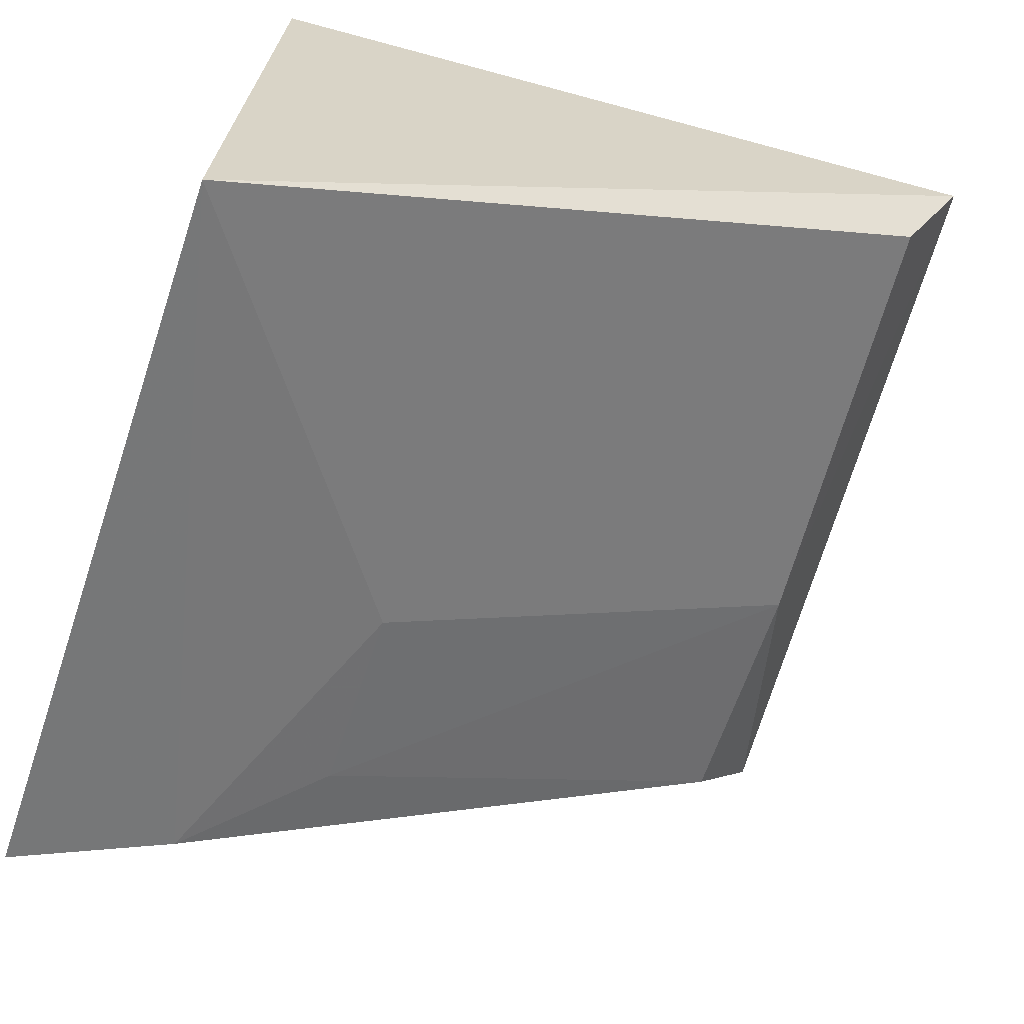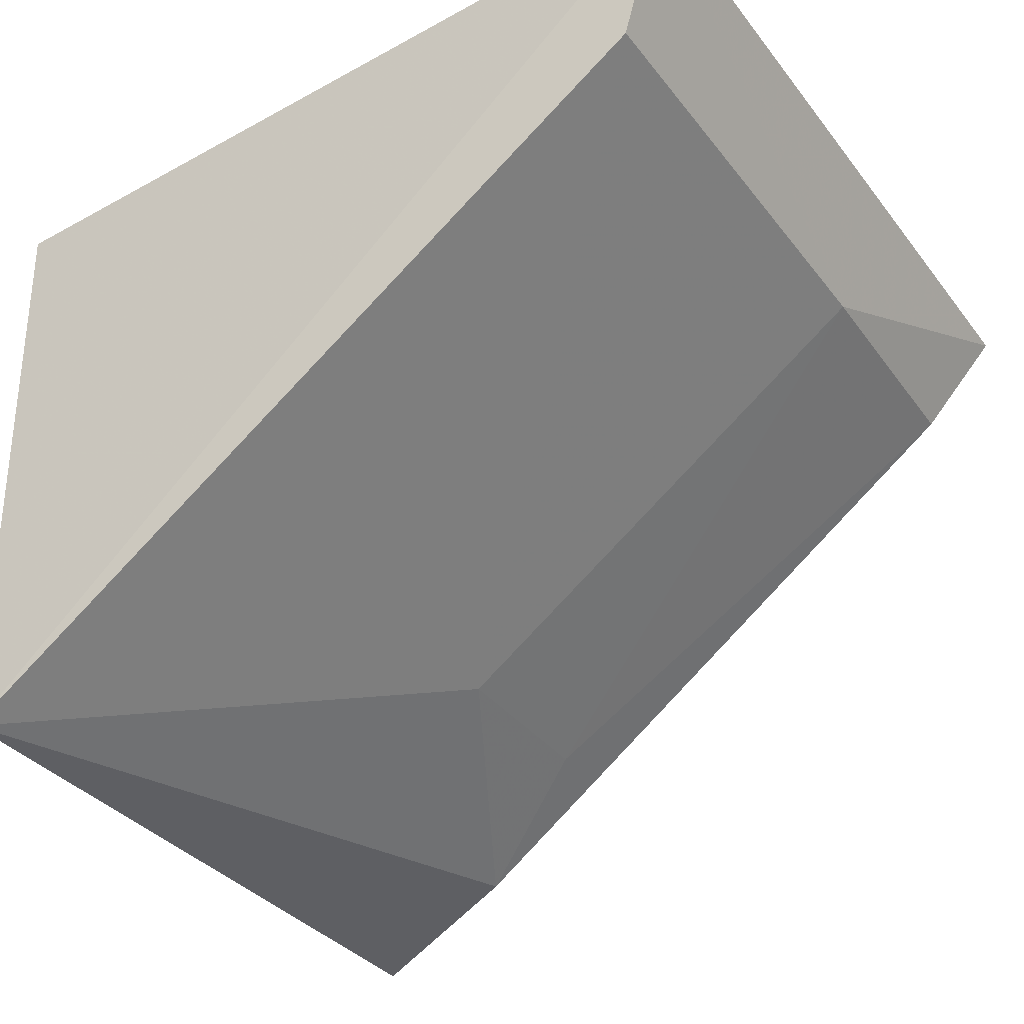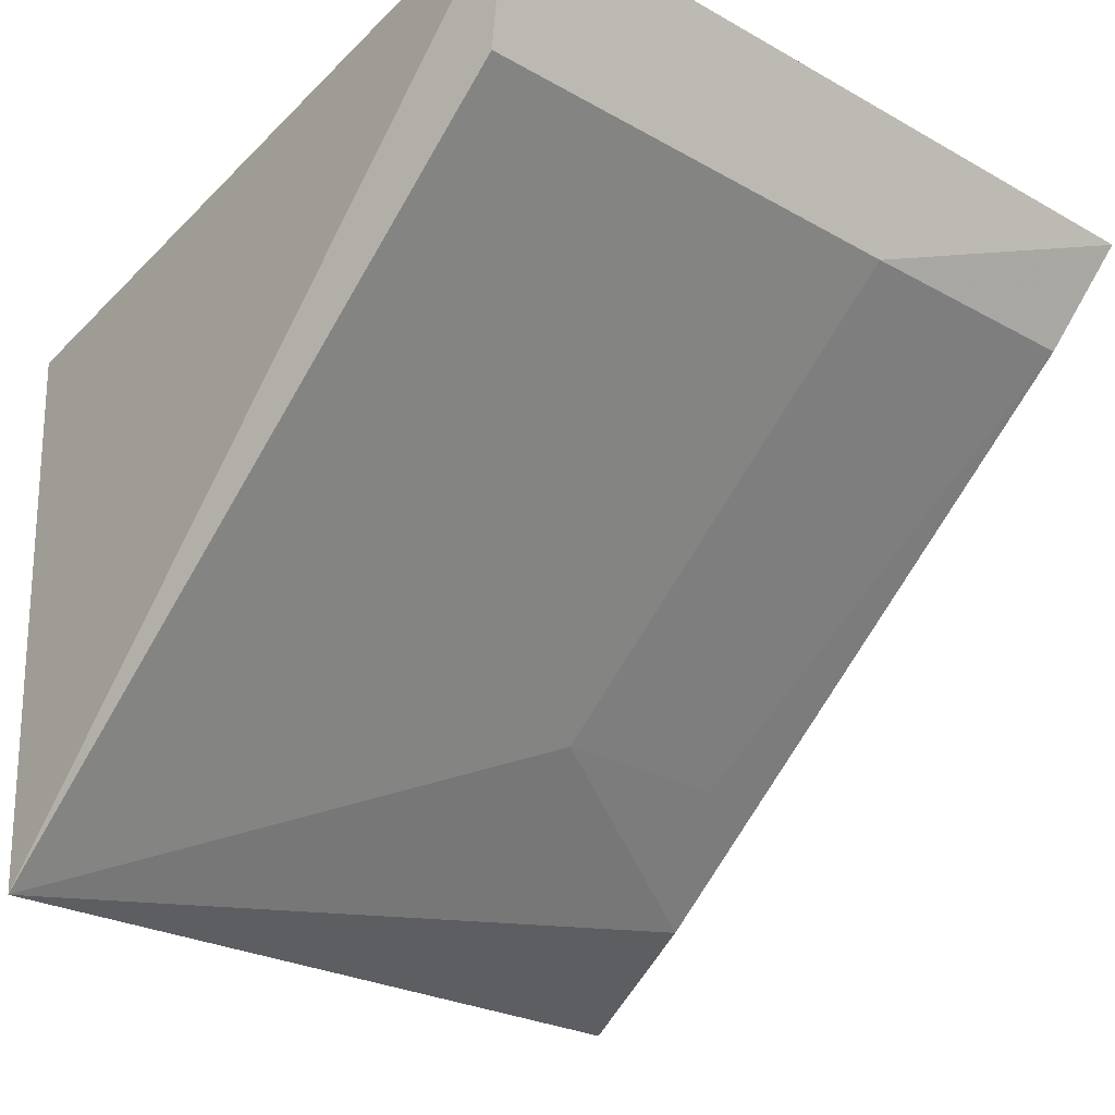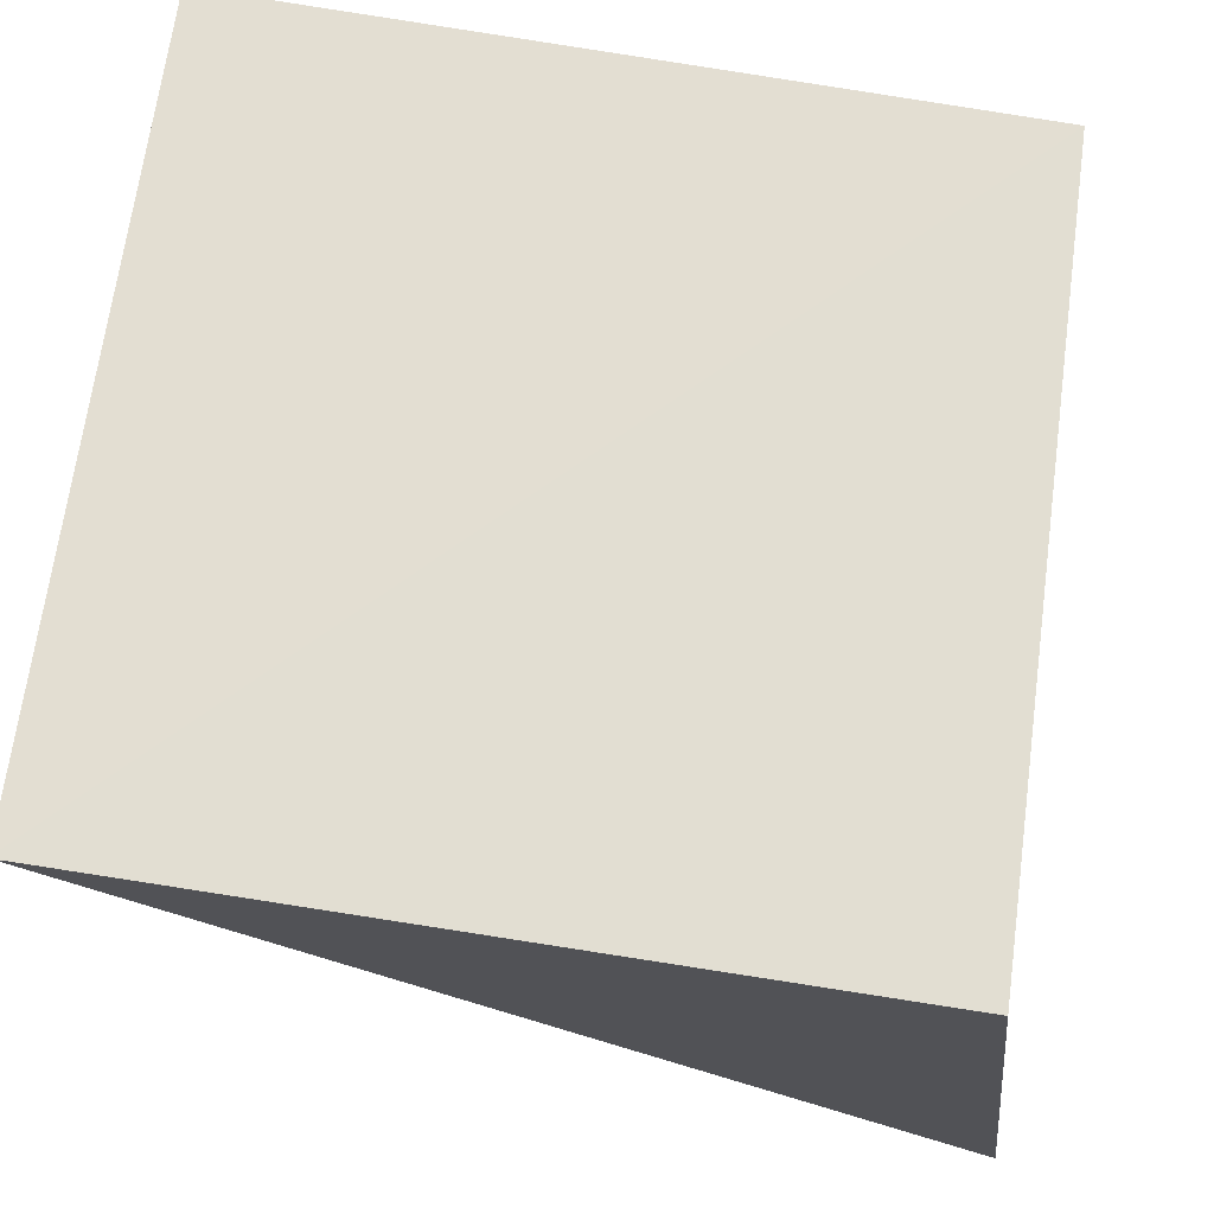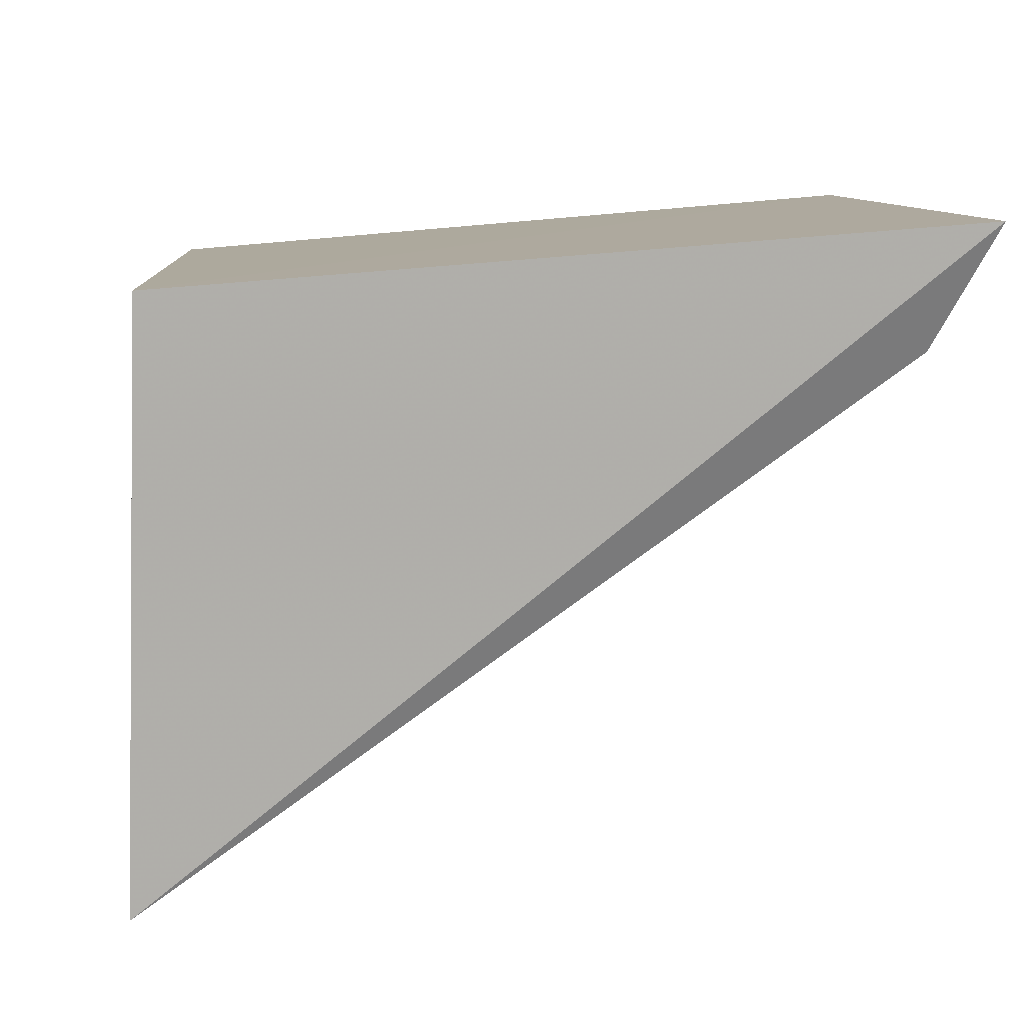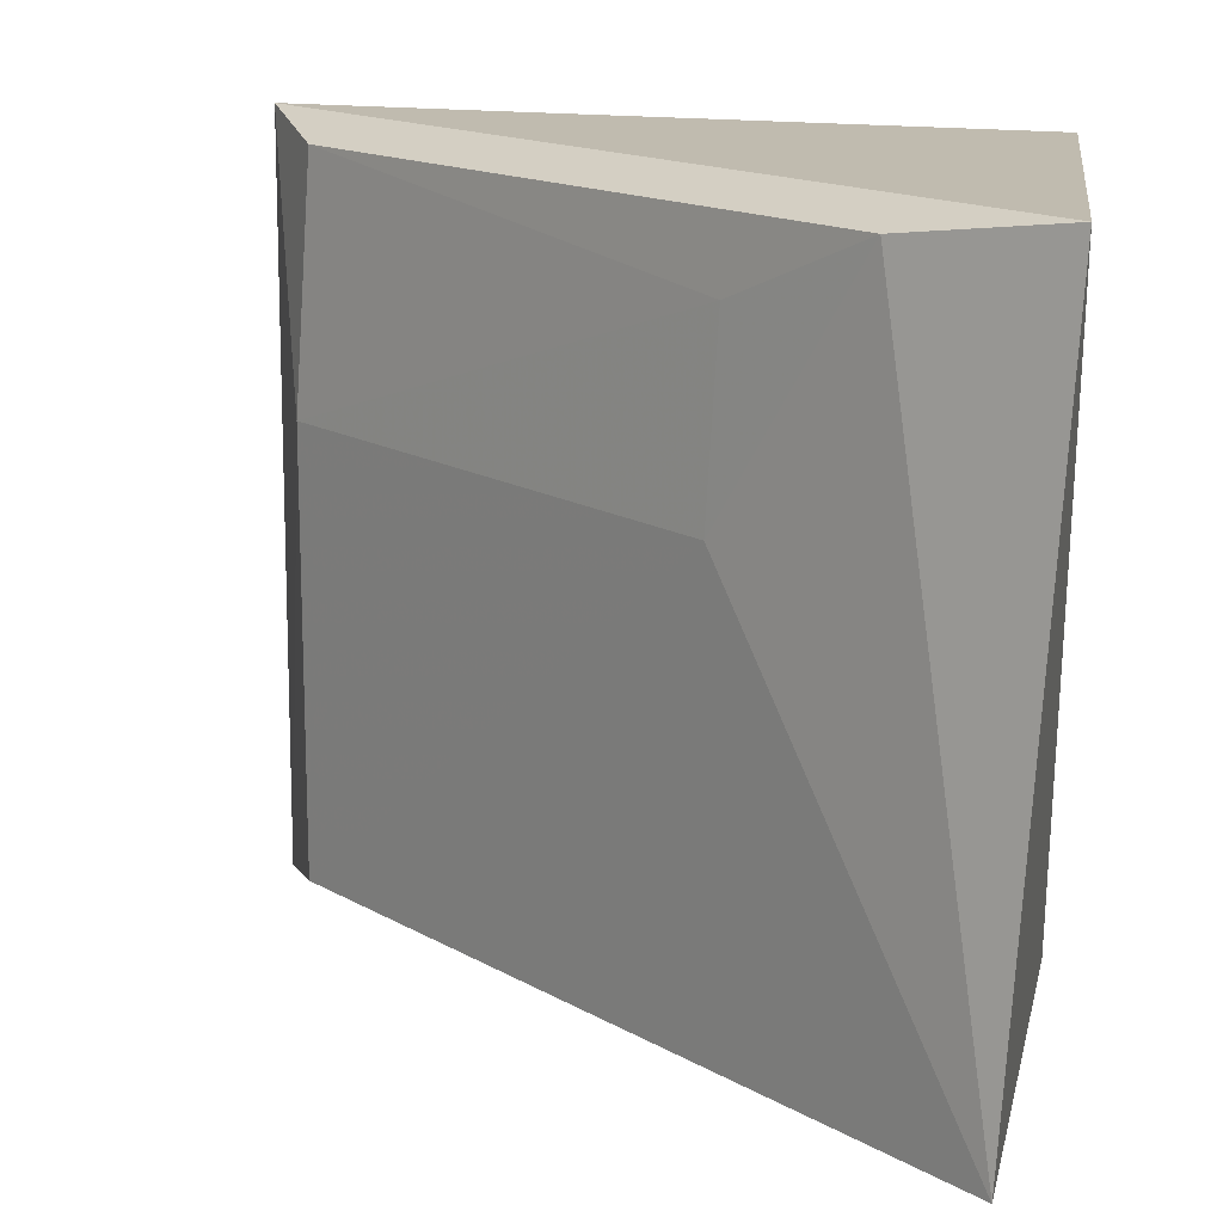
<metadata>
{"format":"obj","ext":"obj","renderer":"f3d","projection":"perspective","resolution":1024,"background":"white","views":[{"elev":-67.7,"azim":164.3,"up":"+Y"},{"elev":-36.8,"azim":-147.3,"up":"+Y"},{"elev":-31.8,"azim":-128.5,"up":"+Y"},{"elev":68.2,"azim":7.8,"up":"+Y"},{"elev":8.9,"azim":176.2,"up":"+Y"},{"elev":15.8,"azim":13.8,"up":"+Z"}]}
</metadata>
<code>
v -0.05294 -0.4864 0.02884
v -0.05577 -0.4904 -0.02637
v -0.05725 -0.447 -0.02906
v -0.1145 -0.4423 0.02899
v -0.07516 -0.4751 0.02188
v -0.1148 -0.4426 -0.02875
v -0.05725 -0.447 0.02898
v -0.06479 -0.4818 0.02711
v -0.1102 -0.4514 0.007965
v -0.07581 -0.476 0.007548
v -0.1092 -0.4501 0.02711
v -0.1103 -0.4515 -0.02637
f 1 2 3
f 6 3 2
f 6 4 3
f 7 1 3
f 7 3 4
f 7 4 1
f 8 2 1
f 8 1 4
f 9 4 6
f 10 8 5
f 10 2 8
f 10 5 9
f 11 8 4
f 11 4 9
f 11 9 5
f 11 5 8
f 12 9 6
f 12 6 2
f 12 10 9
f 12 2 10

</code>
